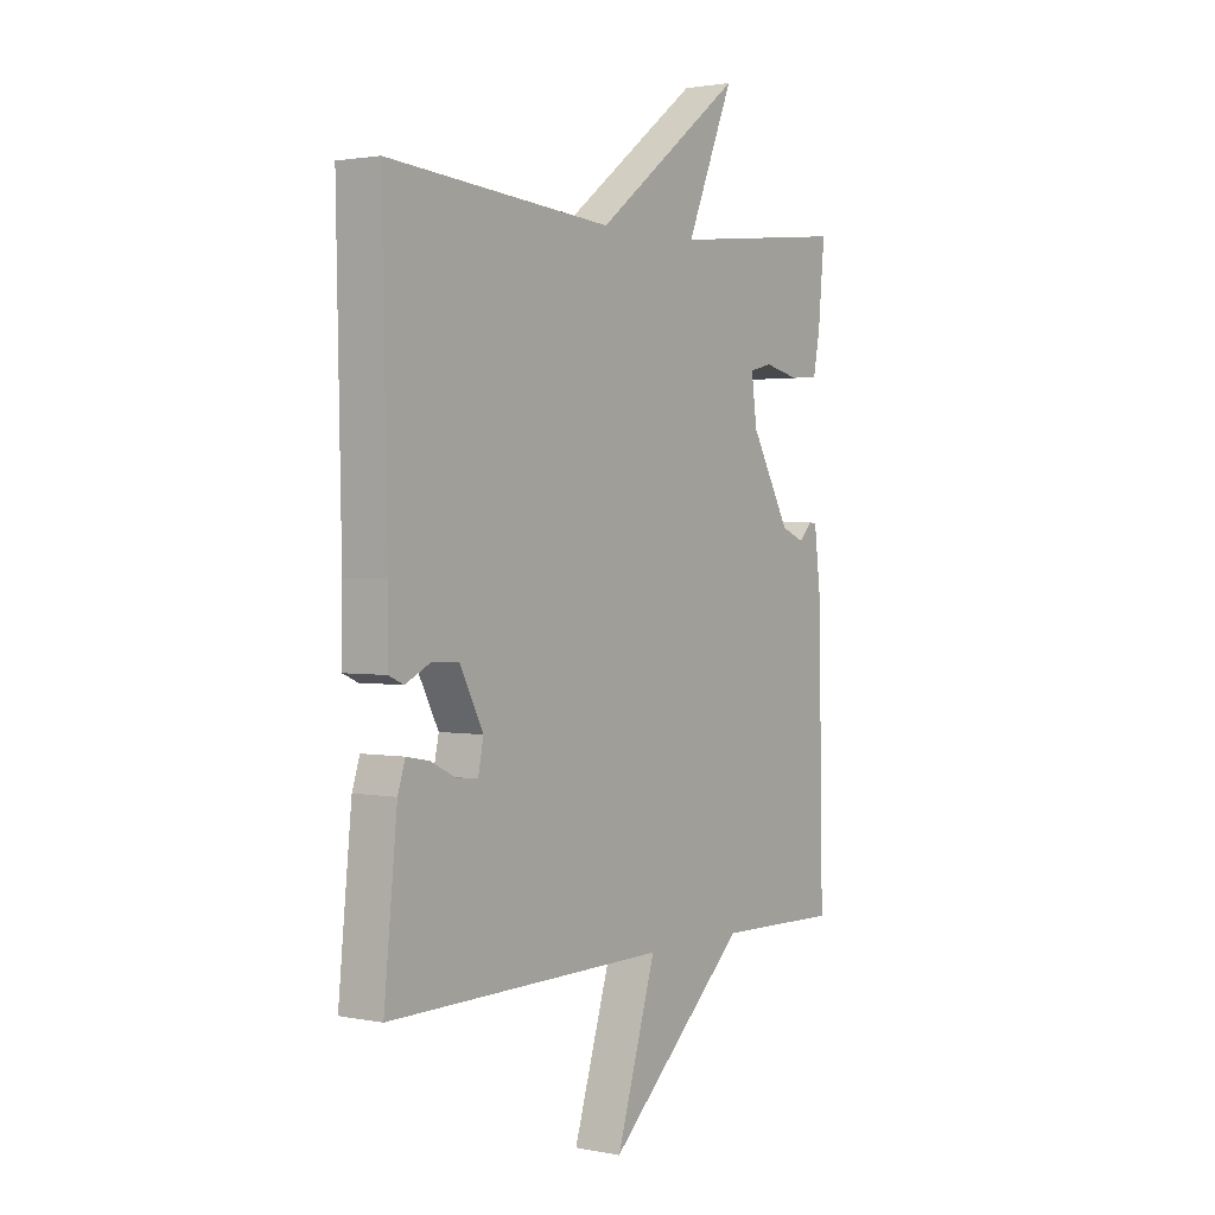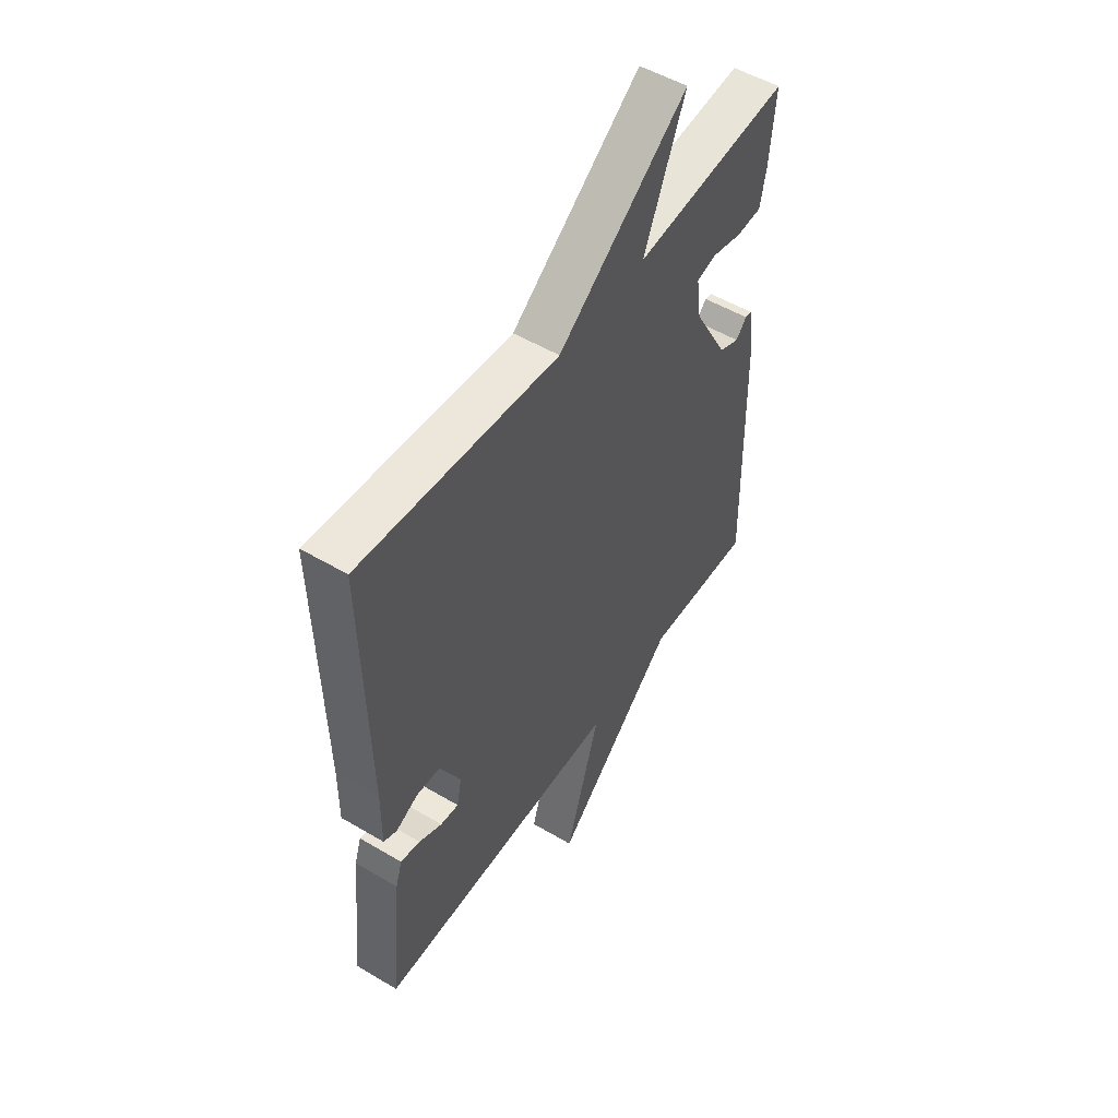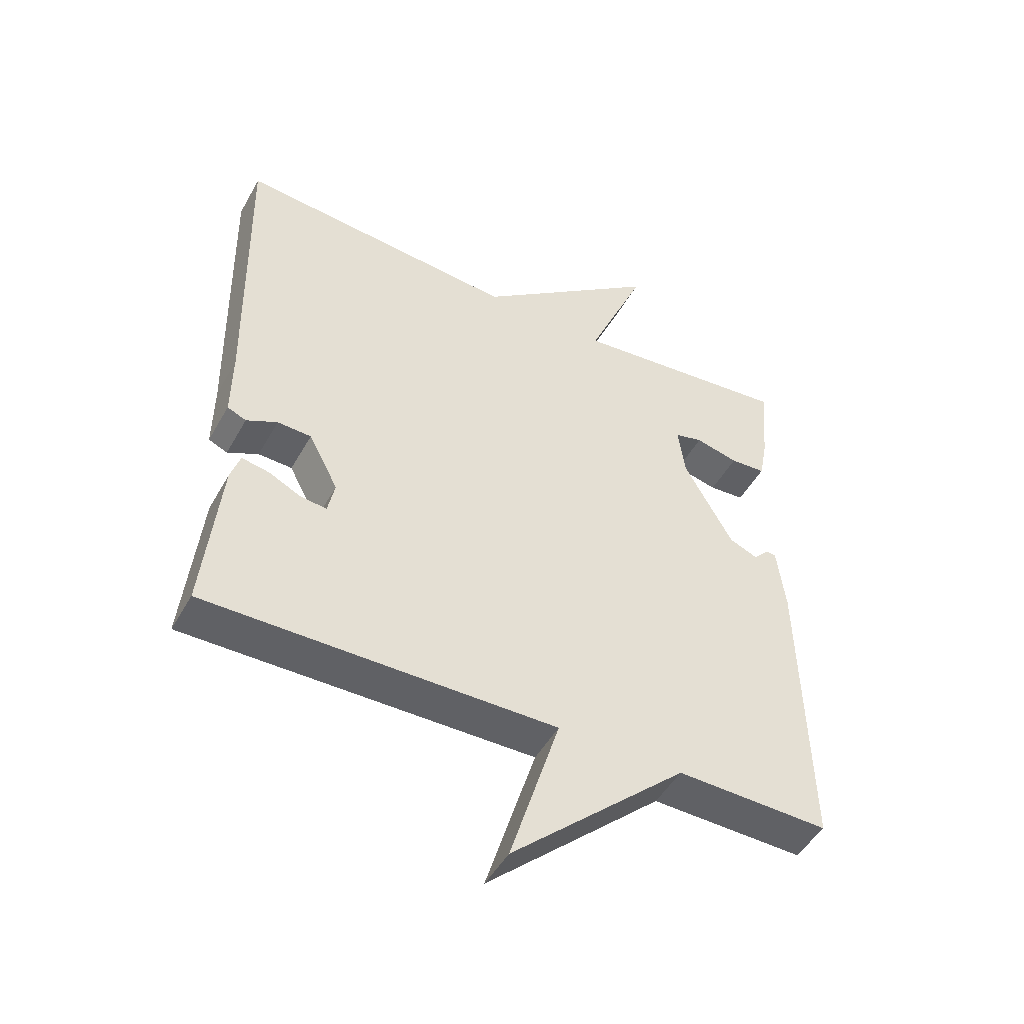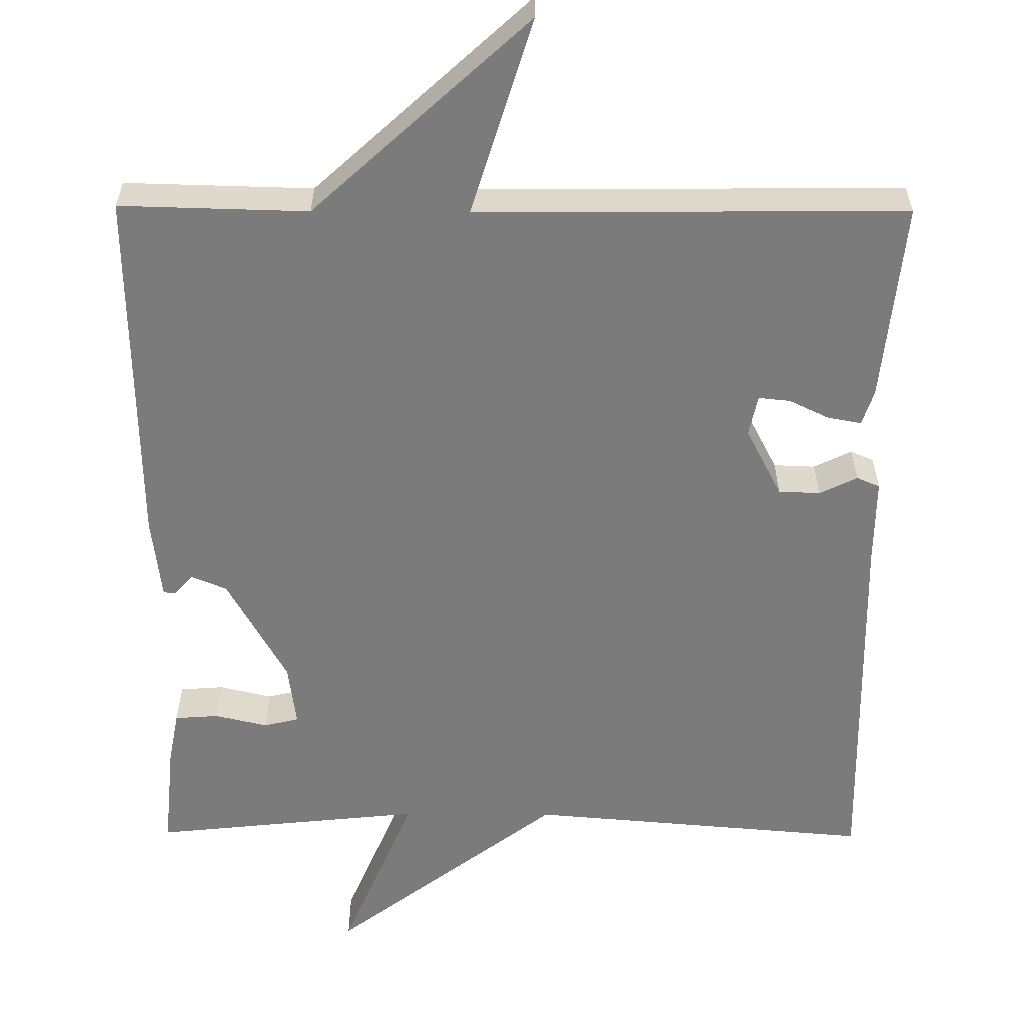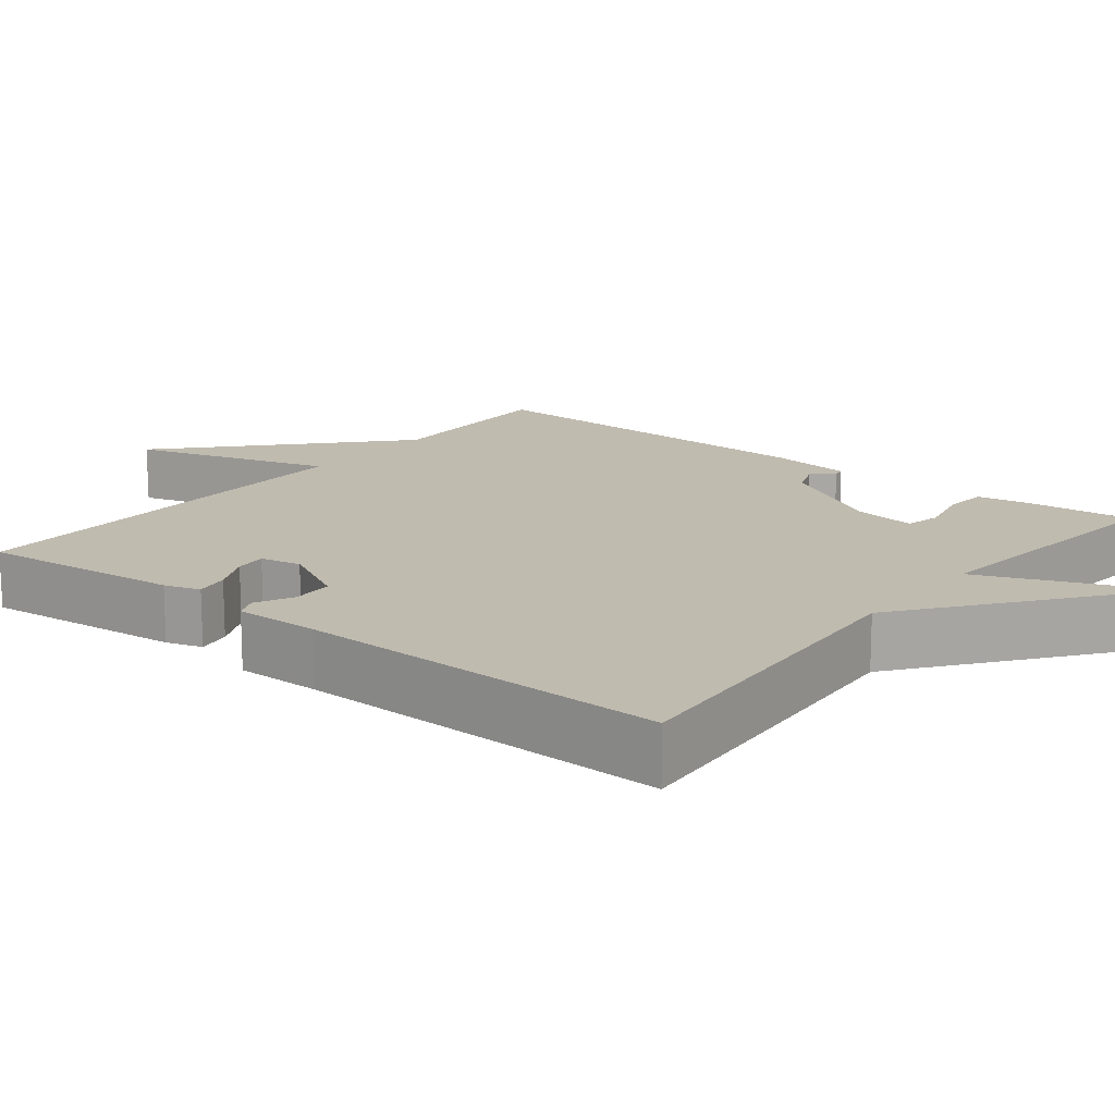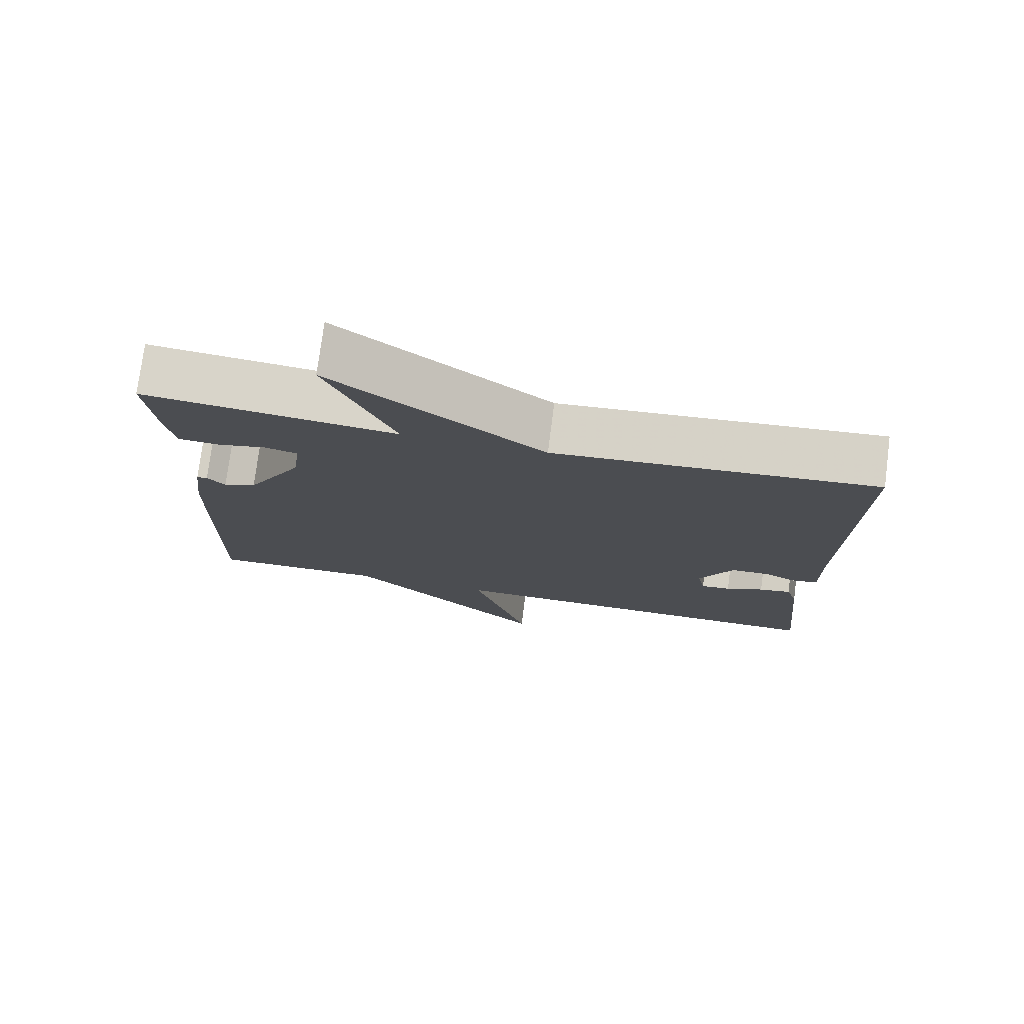
<metadata>
{"format":"obj","ext":"obj","renderer":"f3d","projection":"perspective","resolution":1024,"background":"white","views":[{"elev":1.8,"azim":-54.8,"up":"+Z"},{"elev":51.9,"azim":-57.3,"up":"+Z"},{"elev":-48.4,"azim":-28.2,"up":"+Z"},{"elev":-58.5,"azim":179.6,"up":"+Y"},{"elev":15.9,"azim":-51.4,"up":"+Y"},{"elev":76.0,"azim":-172.6,"up":"+Z"}]}
</metadata>
<code>
v 0.5 0.07 -0.5
v 0.256 0.07 -0.494
v -0.023 0.07 -0.751
v 0.056 0.07 -0.494
v -0.5 0.07 -0.5
v -0.474 0.07 -0.24
v -0.459 0.07 -0.194
v -0.415 0.07 -0.202
v -0.363 0.07 -0.227
v -0.322 0.07 -0.231
v -0.311 0.07 -0.178
v -0.358 0.07 -0.088
v -0.412 0.07 -0.086
v -0.461 0.07 -0.11
v -0.491 0.07 -0.097
v -0.49 0.07 0.014
v -0.5 0.07 0.5
v -0.053 0.07 0.463
v 0.241 0.07 0.687
v 0.147 0.07 0.463
v 0.5 0.07 0.5
v 0.487 0.07 0.362
v 0.474 0.07 0.293
v 0.417 0.07 0.289
v 0.348 0.07 0.305
v 0.303 0.07 0.294
v 0.314 0.07 0.212
v 0.392 0.07 0.073
v 0.438 0.07 0.054
v 0.463 0.07 0.081
v 0.478 0.07 0.079
v 0.491 0.07 -0.028
v 0.5 0 -0.5
v 0.256 0 -0.494
v -0.023 0 -0.751
v 0.056 0 -0.494
v -0.5 0 -0.5
v -0.474 0 -0.24
v -0.459 0 -0.194
v -0.415 0 -0.202
v -0.363 0 -0.227
v -0.322 0 -0.231
v -0.311 0 -0.178
v -0.358 0 -0.088
v -0.412 0 -0.086
v -0.461 0 -0.11
v -0.491 0 -0.097
v -0.49 0 0.014
v -0.5 0 0.5
v -0.053 0 0.463
v 0.241 0 0.687
v 0.147 0 0.463
v 0.5 0 0.5
v 0.487 0 0.362
v 0.474 0 0.293
v 0.417 0 0.289
v 0.348 0 0.305
v 0.303 0 0.294
v 0.314 0 0.212
v 0.392 0 0.073
v 0.438 0 0.054
v 0.463 0 0.081
v 0.478 0 0.079
v 0.491 0 -0.028
f 32 1 2
f 31 32 2
f 30 31 2
f 29 30 2
f 2 3 4
f 29 2 4
f 28 29 4
f 27 28 4 5
f 26 27 5
f 23 24 25
f 22 23 25
f 21 22 25
f 20 21 25
f 20 25 26
f 18 19 20
f 18 20 26
f 16 17 18 26
f 15 16 26
f 14 15 26
f 13 14 26
f 12 13 26
f 11 12 26
f 10 11 26
f 7 8 9
f 6 7 9
f 5 6 9
f 5 9 10
f 5 10 26
f 34 33 64
f 34 64 63
f 34 63 62
f 34 62 61
f 36 35 34
f 36 34 61
f 36 61 60
f 37 36 60 59
f 37 59 58
f 57 56 55
f 57 55 54
f 57 54 53
f 57 53 52
f 58 57 52
f 52 51 50
f 58 52 50
f 58 50 49 48
f 58 48 47
f 58 47 46
f 58 46 45
f 58 45 44
f 58 44 43
f 58 43 42
f 41 40 39
f 41 39 38
f 41 38 37
f 42 41 37
f 58 42 37
f 1 33 34 2
f 2 34 35 3
f 3 35 36 4
f 4 36 37 5
f 5 37 38 6
f 6 38 39 7
f 7 39 40 8
f 8 40 41 9
f 9 41 42 10
f 10 42 43 11
f 11 43 44 12
f 12 44 45 13
f 13 45 46 14
f 14 46 47 15
f 15 47 48 16
f 16 48 49 17
f 17 49 50 18
f 18 50 51 19
f 19 51 52 20
f 20 52 53 21
f 21 53 54 22
f 22 54 55 23
f 23 55 56 24
f 24 56 57 25
f 25 57 58 26
f 26 58 59 27
f 27 59 60 28
f 28 60 61 29
f 29 61 62 30
f 30 62 63 31
f 31 63 64 32
f 32 64 33 1

</code>
